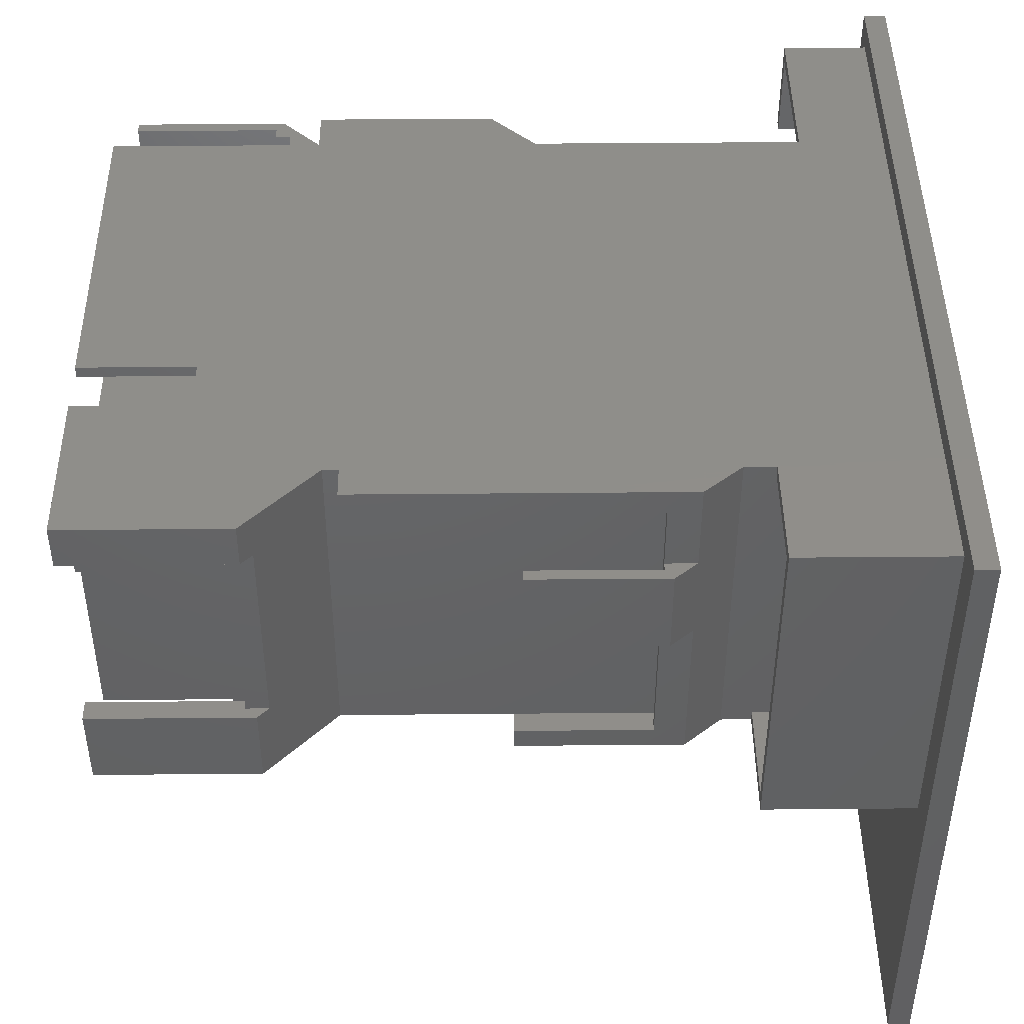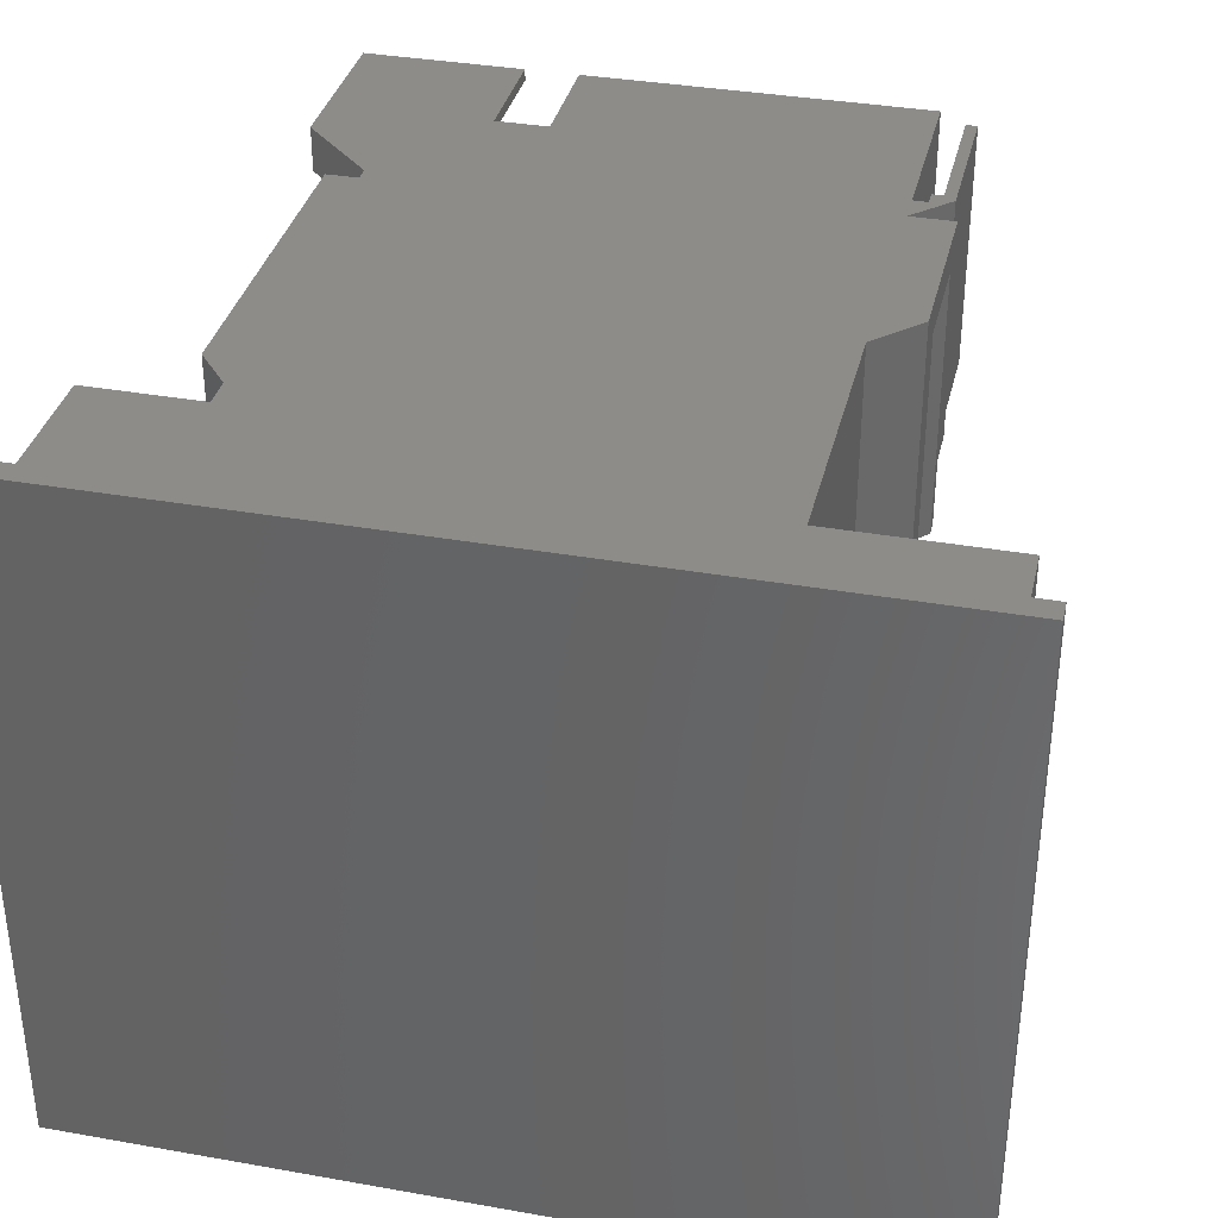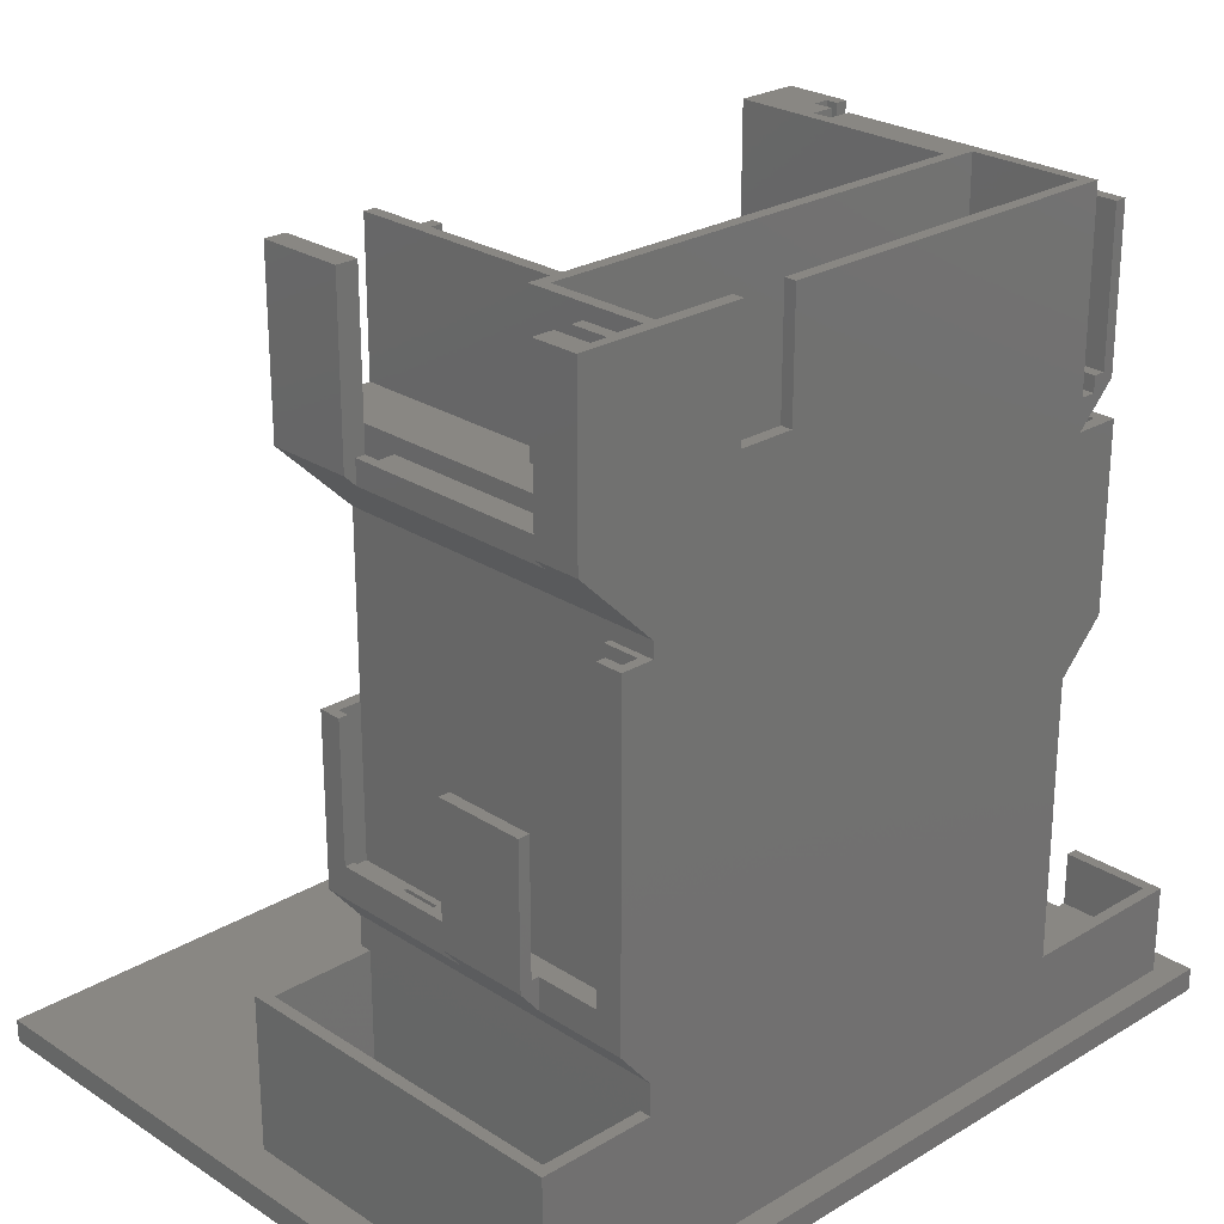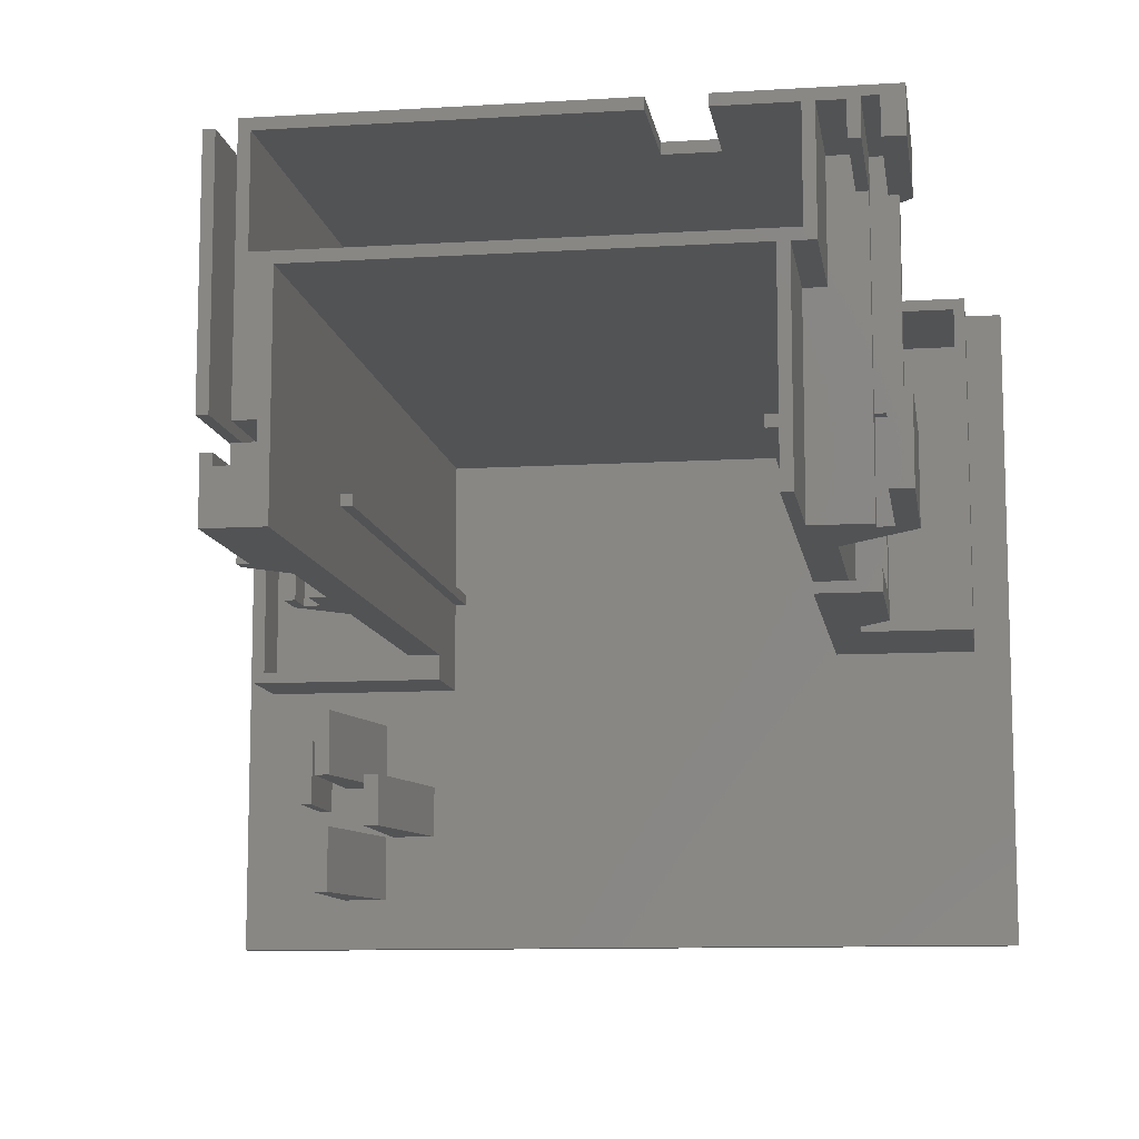
<metadata>
{"format":"stl","ext":"stl","renderer":"f3d","projection":"perspective","resolution":1024,"background":"white","views":[{"elev":44.8,"azim":89.4,"up":"+Y"},{"elev":35.4,"azim":-166.8,"up":"+Y"},{"elev":25.3,"azim":136.1,"up":"+Z"},{"elev":-10.4,"azim":8.7,"up":"+Y"}]}
</metadata>
<code>
# stl→obj: 300 verts, 596 faces
v 122.2 101.3 -3
v 122.2 11.28 0
v 122.2 11.28 -3
v 122.2 101.3 0
v 12.16 101.3 0
v 12.16 11.28 -3
v 12.16 11.28 0
v 12.16 101.3 -3
v 39.66 96.78 0
v 39.66 82.78 105
v 39.66 82.78 0
v 39.66 96.78 105
v 83.66 98.28 90
v 83.66 96.78 105
v 83.66 96.78 90
v 83.66 98.28 105
v 44.06 62.38 0
v 44.06 60.88 72
v 44.06 60.88 0
v 44.06 62.38 72
v 43.06 62.38 72
v 43.06 62.38 0
v 42.56 62.38 72
v 42.56 62.38 0
v 97.76 81.28 105
v 42.56 81.28 0
v 97.76 81.28 0
v 42.56 81.28 105
v 97.76 62.38 0
v 97.76 62.38 105
v 96.26 62.38 105
v 96.26 62.38 0
v 96.26 60.88 0
v 96.26 60.88 105
v 99.26 81.28 86.8
v 99.26 53.88 105
v 99.26 53.88 86.8
v 99.26 81.28 105
v 90.66 98.28 105
v 90.66 96.78 90
v 90.66 96.78 105
v 90.66 98.28 90
v 100.7 96.78 105
v 100.7 82.78 0
v 100.7 82.78 105
v 100.7 96.78 0
v 102.2 96.78 86.8
v 102.2 81.28 105
v 102.2 81.28 86.8
v 102.2 96.78 105
v 105.5 96.78 105
v 105.5 92.38 86.8
v 105.5 92.38 105
v 105.5 96.78 86.8
v 107 92.38 105
v 107 92.38 86.8
v 107.3 97.08 105
v 107 97.08 84.8
v 107.3 97.08 84.8
v 107 97.08 105
v 109.1 97.08 105
v 109.1 97.08 84.8
v 109.1 94.58 84.8
v 109.1 94.58 105
v 109.1 92.38 84.8
v 109.1 92.38 105
v 111.9 92.38 105
v 110.4 92.38 84.8
v 111.9 92.38 84.8
v 109.1 64.88 105
v 109.1 53.88 84.8
v 109.1 53.88 105
v 109.1 61.38 84.8
v 109.1 61.38 82.8
v 109.1 64.88 82.8
v 109.1 64.88 84.8
v 109.1 66.88 84.8
v 107 66.88 84.8
v 107 66.88 82.8
v 109.1 66.88 82.8
v 110.4 64.88 84.8
v 107 61.38 82.8
v 107 61.38 84.8
v 107 53.88 84.8
v 107 53.88 86.8
v 97.76 60.88 105
v 97.76 60.88 0
v 97.76 53.88 51.1
v 97.76 53.88 105
v 97.76 52.38 0
v 97.76 52.38 51.1
v 103 92.38 71.8
v 102.2 92.38 31.6
v 103 92.38 31.6
v 102.2 92.38 71.8
v 103 97.08 31.6
v 103 97.08 71.8
v 105.1 97.08 71.8
v 105.1 97.08 31.6
v 106.4 94.83 71.8
v 105.1 94.83 71.8
v 102.2 98.28 71.8
v 106.4 98.28 71.8
v 105.1 94.83 33.1
v 106.4 94.83 33.1
v 105.1 61.63 29.6
v 103 66.63 29.6
v 103 61.63 29.6
v 105.1 66.63 29.6
v 103 61.63 31.6
v 103 66.63 31.6
v 102.2 53.88 31.6
v 105.1 53.88 31.6
v 105.1 61.63 31.6
v 105.1 60.88 31.6
v 105.1 66.63 31.6
v 105.1 66.88 31.6
v 105.1 66.88 33.1
v 105.1 60.88 33.1
v 105.1 55.38 51.1
v 105.1 53.88 51.1
v 105.1 55.38 33.1
v 106.4 55.38 33.1
v 106.4 55.38 51.1
v 106.4 52.38 29
v 106.4 52.38 51.1
v 106.4 74.28 29
v 106.4 74.28 33.1
v 102.2 96.78 0
v 102.2 53.88 20
v 102.2 53.88 0
v 102.2 52.38 24
v 102.2 52.38 20
v 102.2 98.28 24
v 102.2 96.78 20
v 102.2 98.28 20
v 106.4 86.28 29
v 106.4 98.28 29
v 102.2 53.88 51.1
v 115.7 53.88 0
v 115.7 96.78 0
v 117.2 52.38 20
v 115.7 53.88 20
v 115.7 96.78 20
v 117.2 98.28 20
v 117.2 52.38 0
v 117.2 98.28 0
v 15.66 48.38 1.41e-15
v 26.66 18.28 0
v 23.04 30.98 -7.402e-15
v 24.54 30.98 -7.402e-15
v 24.54 39.98 -7.402e-15
v 32.66 18.28 0
v 32.66 27.28 0
v 33.66 27.28 0
v 32.66 34.38 -3.525e-16
v 32.66 43.38 -3.525e-16
v 39.66 27.28 0
v 39.66 34.38 0
v 42.56 48.38 7.05e-15
v 42.56 60.88 0
v 15.66 98.28 -3.525e-16
v 15.66 75.88 0
v 26.66 43.38 -3.525e-16
v 23.04 39.98 -7.402e-15
v 26.66 27.28 0
v 26.66 34.38 -3.525e-16
v 33.66 34.38 0
v 15.66 85.28 -3.525e-16
v 17.16 75.88 0
v 17.16 85.28 0
v 25.16 75.88 4.5
v 25.16 85.28 4.5
v 15.66 85.28 11.5
v 17.16 85.28 4.5
v 17.16 85.28 11.5
v 15.66 75.88 11.5
v 17.16 75.88 4.5
v 17.16 75.88 11.5
v 15.66 98.28 11.5
v 17.16 96.78 11.5
v 38.16 98.28 11.5
v 38.16 96.78 11.5
v 17.16 96.78 4.5
v 38.16 96.78 4.5
v 15.66 48.38 11.5
v 17.16 49.88 11.5
v 42.56 48.38 11.5
v 38.16 49.88 11.5
v 38.16 51.88 11.5
v 42.56 51.88 11.5
v 33.21 98.28 82
v 38.16 51.88 77
v 33.21 51.88 82
v 38.16 96.78 77
v 38.16 98.28 77
v 38.16 58.78 81
v 36.21 98.28 81
v 36.21 58.78 81
v 38.16 98.28 81
v 38.16 61.28 81
v 38.16 63.78 81
v 36.21 60.28 83
v 36.21 58.78 105
v 36.21 98.28 83
v 36.21 60.28 105
v 41.06 61.28 81
v 41.06 63.78 81
v 41.06 63.78 105
v 41.06 61.28 105
v 38.16 98.28 105
v 38.16 63.78 105
v 42.56 60.88 72
v 38.16 61.28 105
v 38.16 58.78 105
v 42.56 51.88 105
v 38.16 51.88 47.54
v 38.16 51.88 60.74
v 35.91 51.88 54.54
v 32.32 51.88 53.54
v 34.71 51.88 84.15
v 34.71 51.88 105
v 33.21 51.88 84.15
v 35.91 51.88 60.74
v 33.81 51.88 54.54
v 32.32 51.88 59.04
v 33.81 51.88 59.04
v 34.71 60.28 84.15
v 34.71 60.28 83
v 34.71 60.28 105
v 33.21 98.28 102
v 33.21 65.28 84.15
v 33.21 65.28 102
v 34.71 83.28 83
v 34.71 98.28 83
v 34.71 65.28 102
v 34.71 98.28 102
v 34.71 66.28 84.15
v 34.71 65.28 84.15
v 38.16 96.78 60.74
v 35.91 96.78 60.74
v 35.91 96.78 64.24
v 33.81 96.78 64.24
v 33.81 96.78 77
v 33.81 93.78 77
v 32.31 98.28 77
v 32.31 93.78 77
v 38.16 98.28 47.54
v 38.16 49.88 4.5
v 35.91 94.78 60.74
v 32.31 98.28 53.54
v 35.91 66.88 56.54
v 35.91 94.78 56.54
v 35.91 66.88 54.54
v 33.81 66.88 56.54
v 33.81 94.78 56.54
v 33.81 66.88 54.54
v 32.31 93.78 59.04
v 33.81 64.88 56.54
v 33.81 64.88 59.04
v 33.81 93.78 59.04
v 33.81 94.78 64.24
v 28.66 34.38 19
v 26.66 43.38 19
v 26.66 34.38 19
v 28.66 43.38 19
v 28.66 18.28 19
v 26.66 27.28 19
v 26.66 18.28 19
v 28.66 27.28 19
v 111.9 53.88 105
v 111.9 64.88 105
v 17.16 49.88 4.5
v 111.9 98.28 105
v 106.4 86.28 33.1
v 108.9 86.28 31.98
v 107.4 86.28 33.1
v 108.9 86.28 50.1
v 107.4 86.28 50.1
v 108.9 74.28 50.1
v 107.4 74.28 33.1
v 108.9 74.28 31.98
v 107.4 74.28 50.1
v 35.91 94.78 64.24
v 24.54 30.98 12
v 23.04 39.98 12
v 23.04 30.98 12
v 24.54 39.98 12
v 35.66 27.28 19
v 33.66 27.28 19
v 33.66 34.38 19
v 35.66 34.38 19
v 102.2 53.88 73.8
v 102.2 98.28 73.8
v 110.4 92.38 81.8
v 111.9 98.28 83.26
v 111.9 92.38 83.26
v 110.4 64.88 81.8
v 111.9 53.88 83.26
v 111.9 64.88 83.26
f 1 2 3
f 2 1 4
f 5 6 7
f 6 5 8
f 2 6 3
f 6 2 7
f 5 1 8
f 1 5 4
f 1 6 8
f 6 1 3
f 9 10 11
f 10 9 12
f 13 14 15
f 14 13 16
f 17 18 19
f 18 17 20
f 21 17 22
f 17 21 20
f 23 22 24
f 22 23 21
f 25 26 27
f 26 25 28
f 25 29 30
f 29 25 27
f 31 29 32
f 29 31 30
f 31 33 34
f 33 31 32
f 35 36 37
f 36 35 38
f 39 40 41
f 40 39 42
f 43 44 45
f 44 43 46
f 10 44 11
f 44 10 45
f 47 48 49
f 48 47 50
f 48 35 49
f 35 48 38
f 51 52 53
f 52 51 54
f 55 52 56
f 52 55 53
f 57 58 59
f 58 57 60
f 61 59 62
f 59 61 57
f 61 63 64
f 63 61 62
f 64 65 66
f 65 64 63
f 67 68 69
f 68 67 65
f 65 67 66
f 70 71 72
f 71 70 73
f 73 70 74
f 74 70 75
f 75 70 76
f 77 58 78
f 58 77 59
f 59 77 62
f 62 77 65
f 62 65 63
f 77 79 80
f 79 77 78
f 81 77 76
f 77 81 65
f 65 81 68
f 77 75 76
f 75 77 80
f 74 79 82
f 79 74 80
f 80 74 75
f 71 83 84
f 83 71 73
f 83 74 82
f 74 83 73
f 85 35 37
f 35 85 49
f 49 85 47
f 47 85 52
f 52 85 56
f 54 47 52
f 79 83 82
f 83 85 84
f 85 83 56
f 56 83 78
f 78 83 79
f 56 78 58
f 56 58 55
f 55 58 60
f 51 47 54
f 47 51 50
f 86 33 87
f 33 86 34
f 86 88 89
f 88 90 91
f 90 88 87
f 87 88 86
f 92 93 94
f 93 92 95
f 96 92 94
f 92 96 97
f 98 96 99
f 96 98 97
f 100 98 101
f 92 102 95
f 102 92 97
f 102 97 103
f 103 97 98
f 103 98 100
f 100 104 105
f 104 100 101
f 106 107 108
f 107 106 109
f 107 110 108
f 110 107 111
f 112 110 93
f 110 112 113
f 110 113 114
f 114 113 115
f 110 94 93
f 94 110 111
f 94 111 116
f 94 116 96
f 96 116 99
f 99 116 117
f 118 115 119
f 115 118 114
f 114 118 106
f 106 118 116
f 116 118 117
f 109 106 116
f 104 117 118
f 117 104 99
f 99 104 101
f 99 101 98
f 120 113 121
f 113 120 122
f 113 122 115
f 115 122 119
f 120 123 122
f 123 120 124
f 125 123 126
f 123 125 127
f 123 127 128
f 124 126 123
f 129 130 131
f 130 132 133
f 132 130 134
f 134 130 135
f 135 130 129
f 134 135 136
f 134 125 132
f 125 134 127
f 127 134 137
f 137 134 138
f 126 88 91
f 88 126 139
f 139 126 121
f 121 126 120
f 120 126 124
f 139 113 112
f 113 139 121
f 140 129 131
f 129 140 141
f 142 130 133
f 130 142 143
f 143 142 144
f 144 136 135
f 136 144 145
f 145 144 142
f 144 129 141
f 129 144 135
f 144 140 143
f 140 144 141
f 130 140 131
f 140 130 143
f 142 90 146
f 90 142 133
f 90 133 91
f 91 133 132
f 91 132 125
f 91 125 126
f 147 142 146
f 142 147 145
f 7 148 5
f 148 7 149
f 149 7 2
f 148 149 150
f 150 149 151
f 151 149 152
f 149 2 153
f 153 2 154
f 154 2 155
f 154 155 156
f 156 155 157
f 155 2 158
f 158 2 159
f 159 2 160
f 160 2 161
f 161 2 19
f 19 2 17
f 17 2 90
f 17 90 33
f 90 2 146
f 146 2 147
f 5 162 4
f 162 5 163
f 163 5 148
f 4 162 147
f 4 147 2
f 87 33 90
f 22 26 24
f 26 22 27
f 27 22 17
f 27 17 32
f 32 17 33
f 27 32 29
f 148 164 160
f 164 148 165
f 165 148 150
f 164 165 152
f 164 152 149
f 164 149 166
f 164 166 167
f 160 164 157
f 160 157 168
f 168 157 155
f 160 168 159
f 154 167 166
f 167 154 156
f 163 169 162
f 169 163 170
f 169 170 171
f 172 171 170
f 171 172 173
f 171 174 169
f 174 171 175
f 175 171 173
f 174 175 176
f 177 170 163
f 170 177 178
f 178 177 179
f 172 170 178
f 180 169 174
f 169 180 162
f 176 180 174
f 180 176 181
f 180 181 182
f 182 181 183
f 184 176 175
f 176 184 181
f 183 184 185
f 184 183 181
f 177 148 186
f 148 177 163
f 186 187 177
f 187 186 188
f 187 188 189
f 189 188 190
f 190 188 191
f 179 177 187
f 44 9 11
f 9 44 46
f 40 13 15
f 13 40 42
f 43 9 46
f 9 43 40
f 40 43 41
f 9 15 12
f 15 9 40
f 12 15 14
f 192 193 194
f 193 192 195
f 195 192 196
f 197 198 199
f 198 197 200
f 200 197 201
f 200 201 202
f 199 203 204
f 203 199 198
f 203 198 205
f 206 204 203
f 207 202 201
f 202 207 208
f 209 207 210
f 207 209 208
f 211 202 212
f 202 211 200
f 209 202 208
f 202 209 212
f 18 161 19
f 161 18 213
f 214 197 215
f 197 214 201
f 214 207 201
f 207 214 210
f 216 190 191
f 190 216 217
f 217 216 218
f 217 218 219
f 217 219 220
f 218 216 193
f 193 216 221
f 193 221 194
f 221 216 222
f 223 194 221
f 224 219 218
f 220 225 226
f 225 220 219
f 226 225 227
f 204 197 199
f 197 204 215
f 228 203 229
f 203 228 206
f 206 228 230
f 230 221 222
f 221 230 228
f 231 232 233
f 232 194 223
f 194 232 192
f 192 232 231
f 203 234 229
f 234 203 235
f 235 203 205
f 236 231 233
f 231 236 237
f 238 236 239
f 236 238 237
f 237 238 234
f 237 234 235
f 221 232 223
f 232 221 239
f 239 221 228
f 234 228 229
f 228 234 239
f 239 234 238
f 193 240 218
f 240 193 195
f 195 241 240
f 241 195 242
f 242 195 243
f 243 195 244
f 245 246 247
f 246 245 244
f 246 244 196
f 196 244 195
f 248 190 217
f 190 248 183
f 183 248 182
f 190 249 189
f 249 190 185
f 185 190 183
f 218 250 224
f 250 218 241
f 241 218 240
f 251 217 220
f 217 251 248
f 250 219 224
f 219 250 252
f 252 250 253
f 254 219 252
f 255 253 256
f 253 255 252
f 219 257 225
f 257 219 254
f 246 258 247
f 258 220 226
f 220 258 251
f 251 258 246
f 257 227 225
f 227 257 259
f 259 257 255
f 260 227 259
f 226 261 258
f 261 226 260
f 260 226 227
f 255 260 259
f 260 255 261
f 261 255 256
f 261 256 245
f 245 256 262
f 245 262 244
f 244 262 243
f 252 257 254
f 257 252 255
f 245 258 261
f 258 245 247
f 263 264 265
f 264 263 266
f 264 157 164
f 157 264 266
f 264 167 265
f 167 264 164
f 263 167 156
f 167 263 265
f 157 263 156
f 263 157 266
f 267 268 269
f 268 267 270
f 268 154 166
f 154 268 270
f 268 149 269
f 149 268 166
f 267 149 153
f 149 267 269
f 154 267 153
f 267 154 270
f 271 70 72
f 70 271 272
f 160 186 148
f 186 160 188
f 249 178 273
f 178 249 172
f 172 249 173
f 173 184 175
f 184 173 185
f 185 173 249
f 178 187 273
f 187 178 179
f 273 189 249
f 189 273 187
f 216 230 222
f 230 216 204
f 204 216 215
f 215 216 214
f 214 216 210
f 210 216 209
f 36 86 89
f 86 36 30
f 30 36 25
f 209 211 212
f 211 209 10
f 10 209 28
f 10 28 45
f 28 209 216
f 45 28 25
f 45 25 38
f 38 25 36
f 45 38 48
f 45 48 43
f 55 51 53
f 67 64 66
f 64 67 61
f 43 39 41
f 39 43 274
f 274 43 50
f 50 43 48
f 274 50 51
f 274 51 60
f 60 51 55
f 274 60 57
f 274 57 61
f 274 61 67
f 86 31 34
f 31 86 30
f 211 12 16
f 12 211 10
f 16 12 14
f 206 230 204
f 18 23 213
f 23 18 21
f 21 18 20
f 161 188 160
f 188 161 191
f 26 23 24
f 216 213 28
f 213 216 191
f 213 191 161
f 28 213 23
f 28 23 26
f 138 275 137
f 275 138 105
f 105 138 100
f 100 138 103
f 275 276 137
f 276 275 277
f 276 277 278
f 278 277 279
f 280 281 282
f 281 280 283
f 282 128 127
f 128 282 281
f 276 280 282
f 280 276 278
f 137 282 127
f 282 137 276
f 281 275 128
f 275 281 277
f 123 119 122
f 119 123 118
f 118 123 104
f 104 123 105
f 105 123 128
f 105 128 275
f 279 281 283
f 281 279 277
f 280 279 283
f 279 280 278
f 110 106 108
f 106 110 114
f 116 107 109
f 107 116 111
f 236 232 239
f 232 236 233
f 250 256 253
f 256 250 262
f 262 250 284
f 284 243 262
f 243 284 242
f 241 284 250
f 284 241 242
f 285 286 287
f 286 285 288
f 285 150 151
f 150 285 287
f 152 285 151
f 285 152 288
f 286 152 165
f 152 286 288
f 286 150 287
f 150 286 165
f 289 155 158
f 155 289 290
f 291 159 168
f 159 291 292
f 159 289 158
f 289 159 292
f 289 291 290
f 291 289 292
f 291 155 290
f 155 291 168
f 93 139 112
f 139 93 293
f 293 93 95
f 293 95 294
f 294 95 102
f 294 295 293
f 295 294 296
f 295 296 297
f 293 298 299
f 298 293 295
f 299 298 300
f 271 71 299
f 71 271 72
f 293 88 139
f 88 293 37
f 88 37 89
f 37 293 299
f 37 299 84
f 84 299 71
f 37 84 85
f 89 37 36
f 248 136 182
f 136 248 134
f 134 248 138
f 138 248 103
f 103 248 251
f 103 251 102
f 180 147 162
f 147 180 182
f 147 182 145
f 145 182 136
f 246 102 251
f 102 246 294
f 294 246 196
f 196 296 294
f 296 196 200
f 200 196 198
f 296 200 13
f 13 200 211
f 13 211 16
f 296 42 274
f 42 296 13
f 274 42 39
f 231 235 192
f 235 231 237
f 192 198 196
f 198 192 205
f 205 192 235
f 70 81 76
f 81 300 298
f 300 81 272
f 272 81 70
f 300 271 299
f 271 300 272
f 295 81 298
f 81 295 68
f 296 69 297
f 69 296 67
f 67 296 274
f 297 68 295
f 68 297 69

</code>
